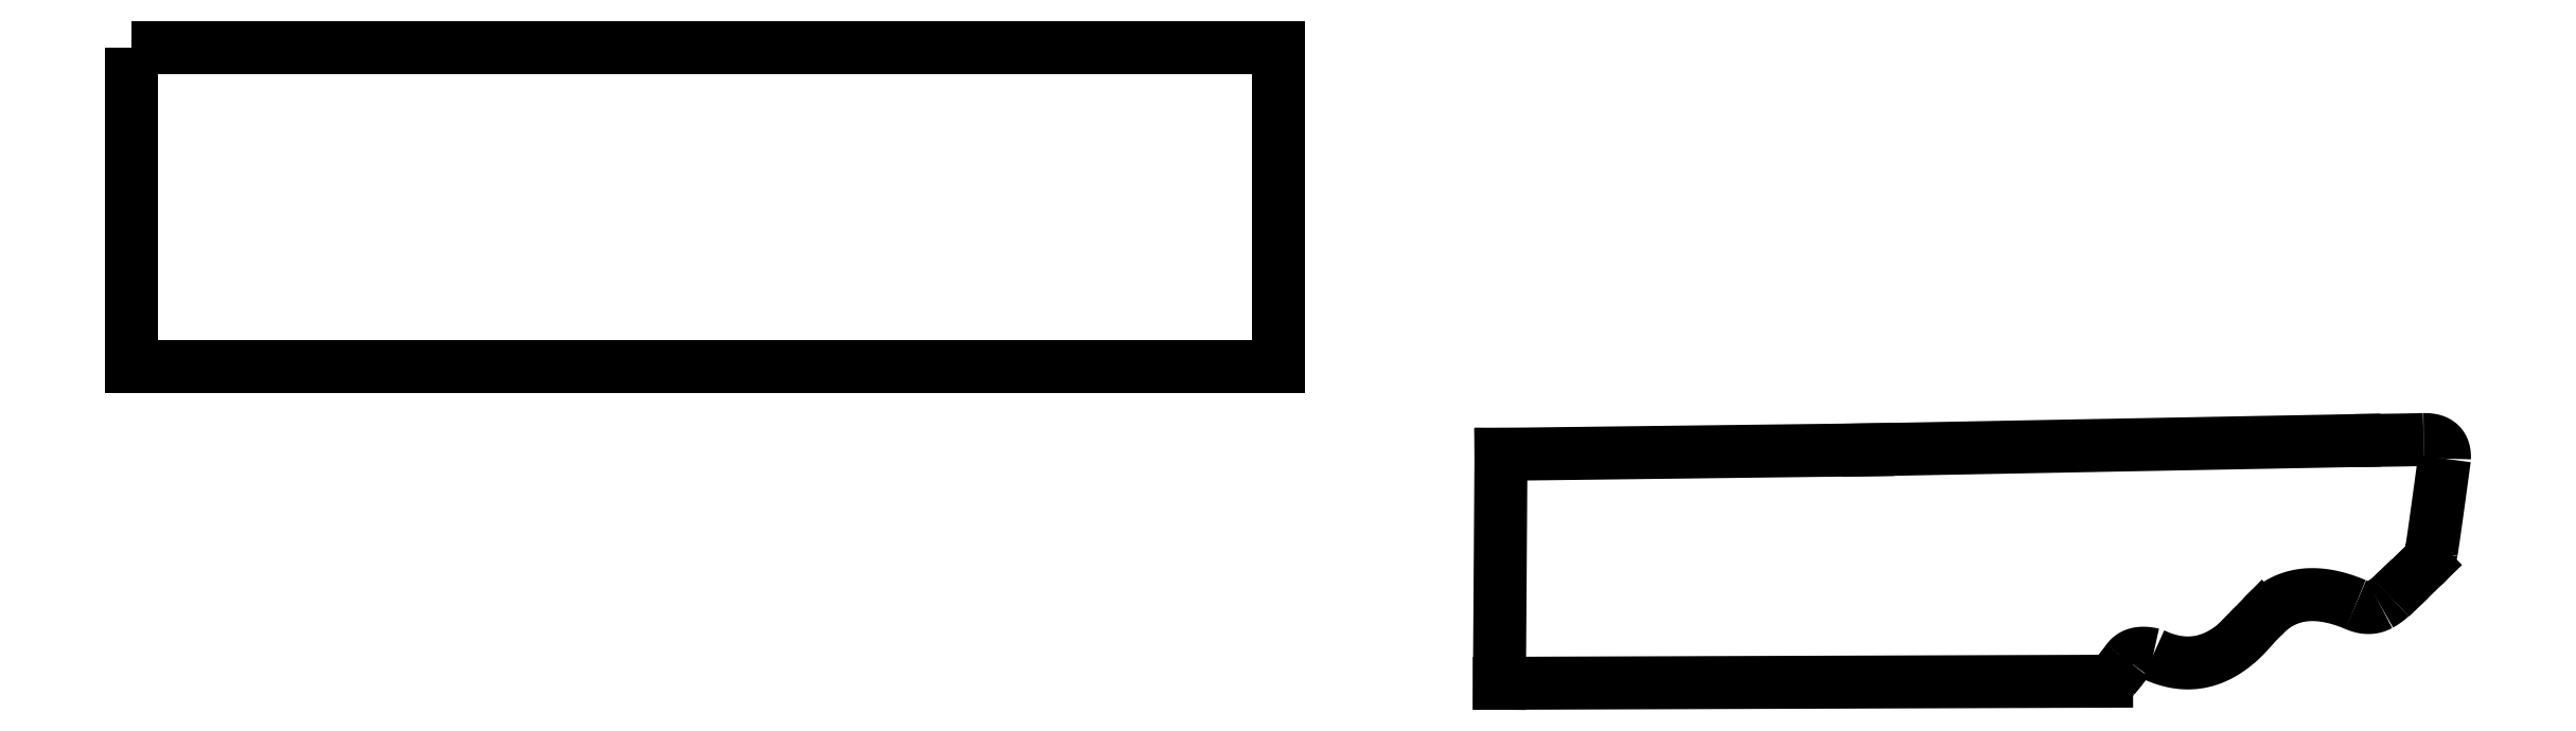
<metadata>
{"format":"dxf","ext":"dxf","renderer":"ezdxf+matplotlib","layout":"modelspace","background":"white","min_lineweight":24,"dpi":150}
</metadata>
<code>
0
SECTION
2
ENTITIES
0
LWPOLYLINE
8
0
90
4
70
1
43
0
10
-0.1614
20
75.57
10
84.79
20
75.57
10
84.79
20
51.93
10
-0.1614
20
51.93
0
LINE
8
0
10
101.1
20
28.44
30
0
11
146.1
21
28.6
31
0
0
SPLINE
8
0
70
0
71
2
72
6
73
3
74
0
42
1e-09
43
1e-10
44
1e-10
40
0
40
0
40
0
40
1
40
1
40
1
10
146.1
20
28.6
30
0
10
146.4
20
28.63
30
0
10
146.7
20
28.93
30
0
0
SPLINE
8
0
70
0
71
2
72
6
73
3
74
0
42
1e-09
43
1e-10
44
1e-10
40
0
40
0
40
0
40
1
40
1
40
1
10
146.7
20
28.93
30
0
10
147
20
29.24
30
0
10
147.6
20
30.13
30
0
0
SPLINE
8
0
70
0
71
2
72
6
73
3
74
0
42
1e-09
43
1e-10
44
1e-10
40
0
40
0
40
0
40
1
40
1
40
1
10
147.6
20
30.13
30
0
10
148.2
20
30.9
30
0
10
149.6
20
30.58
30
0
0
SPLINE
8
0
70
0
71
2
72
6
73
3
74
0
42
1e-09
43
1e-10
44
1e-10
40
0
40
0
40
0
40
1
40
1
40
1
10
149.6
20
30.58
30
0
10
153.6
20
28.64
30
0
10
157
20
32.7
30
0
0
LINE
8
0
10
157
20
32.7
30
0
11
157.6
21
33.35
31
0
0
SPLINE
8
0
70
0
71
2
72
6
73
3
74
0
42
1e-09
43
1e-10
44
1e-10
40
0
40
0
40
0
40
1
40
1
40
1
10
157.6
20
33.35
30
0
10
160.2
20
36.13
30
0
10
164.5
20
34.28
30
0
0
SPLINE
8
0
70
0
71
2
72
6
73
3
74
0
42
1e-09
43
1e-10
44
1e-10
40
0
40
0
40
0
40
1
40
1
40
1
10
164.5
20
34.28
30
0
10
165.5
20
33.84
30
0
10
166.3
20
34.28
30
0
0
SPLINE
8
0
70
0
71
2
72
6
73
3
74
0
42
1e-09
43
1e-10
44
1e-10
40
0
40
0
40
0
40
1
40
1
40
1
10
166.3
20
34.28
30
0
10
166.8
20
34.55
30
0
10
167.1
20
34.84
30
0
0
SPLINE
8
0
70
0
71
2
72
6
73
3
74
0
42
1e-09
43
1e-10
44
1e-10
40
0
40
0
40
0
40
1
40
1
40
1
10
167.1
20
34.84
30
0
10
167.4
20
35.14
30
0
10
168.6
20
36.18
30
0
0
LINE
8
0
10
168.6
20
36.18
30
0
11
169.6
21
37.25
31
0
0
SPLINE
8
0
70
0
71
2
72
6
73
3
74
0
42
1e-09
43
1e-10
44
1e-10
40
0
40
0
40
0
40
1
40
1
40
1
10
169.6
20
37.25
30
0
10
170
20
37.5
30
0
10
170.2
20
38.23
30
0
0
SPLINE
8
0
70
0
71
2
72
6
73
3
74
0
42
1e-09
43
1e-10
44
1e-10
40
0
40
0
40
0
40
1
40
1
40
1
10
170.2
20
38.23
30
0
10
170.3
20
38.97
30
0
10
171.1
20
45.09
30
0
0
SPLINE
8
0
70
0
71
2
72
6
73
3
74
0
42
1e-09
43
1e-10
44
1e-10
40
0
40
0
40
0
40
1
40
1
40
1
10
171.1
20
45.09
30
0
10
171.2
20
46.55
30
0
10
169.6
20
46.51
30
0
0
SPLINE
8
0
70
0
71
2
72
6
73
3
74
0
42
1e-09
43
1e-10
44
1e-10
40
0
40
0
40
0
40
1
40
1
40
1
10
169.6
20
46.51
30
0
10
168
20
46.47
30
0
10
164.4
20
46.43
30
0
0
LINE
8
0
10
164.4
20
46.43
30
0
11
128.4
21
45.75
31
0
0
LINE
8
0
10
128.4
20
45.75
30
0
11
101.3
21
45.41
31
0
0
LINE
8
0
10
101.3
20
45.41
30
0
11
101.1
21
28.44
31
0
0
ENDSEC
0
EOF

</code>
